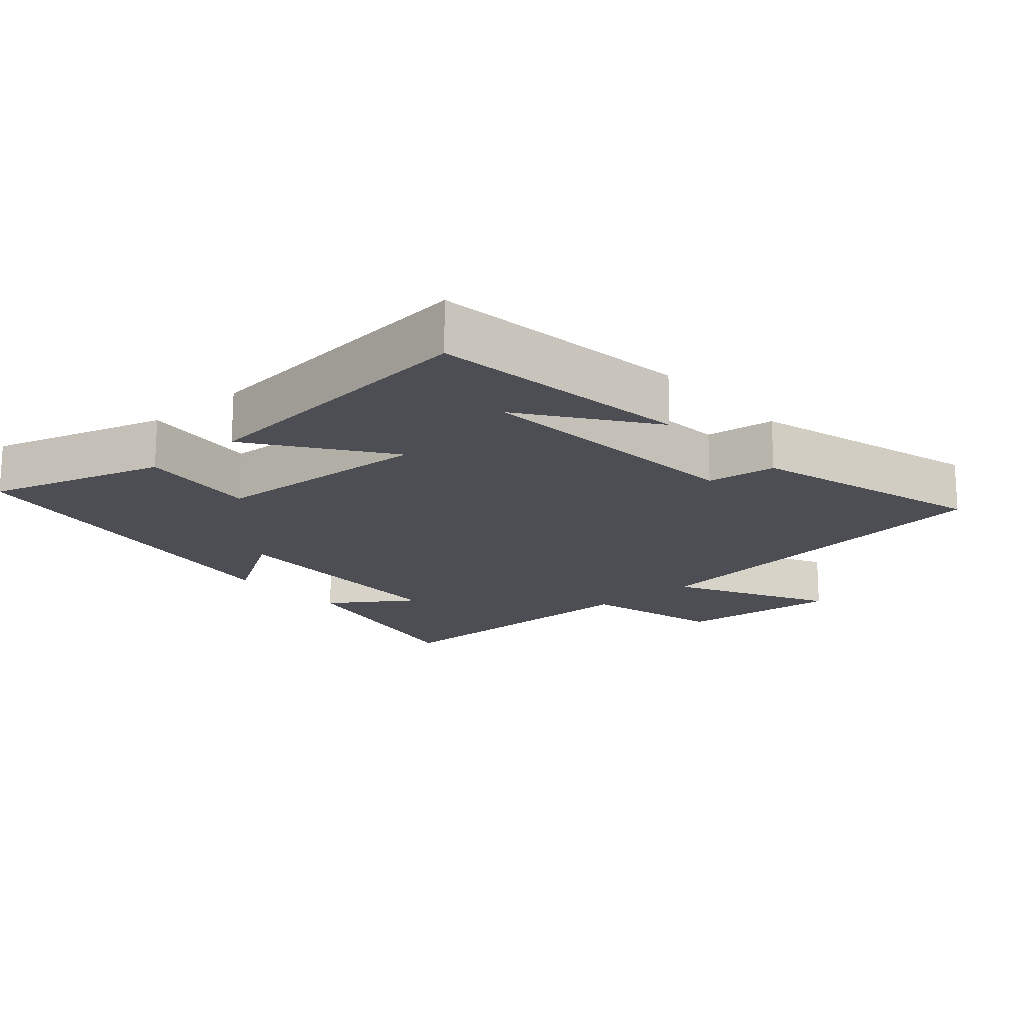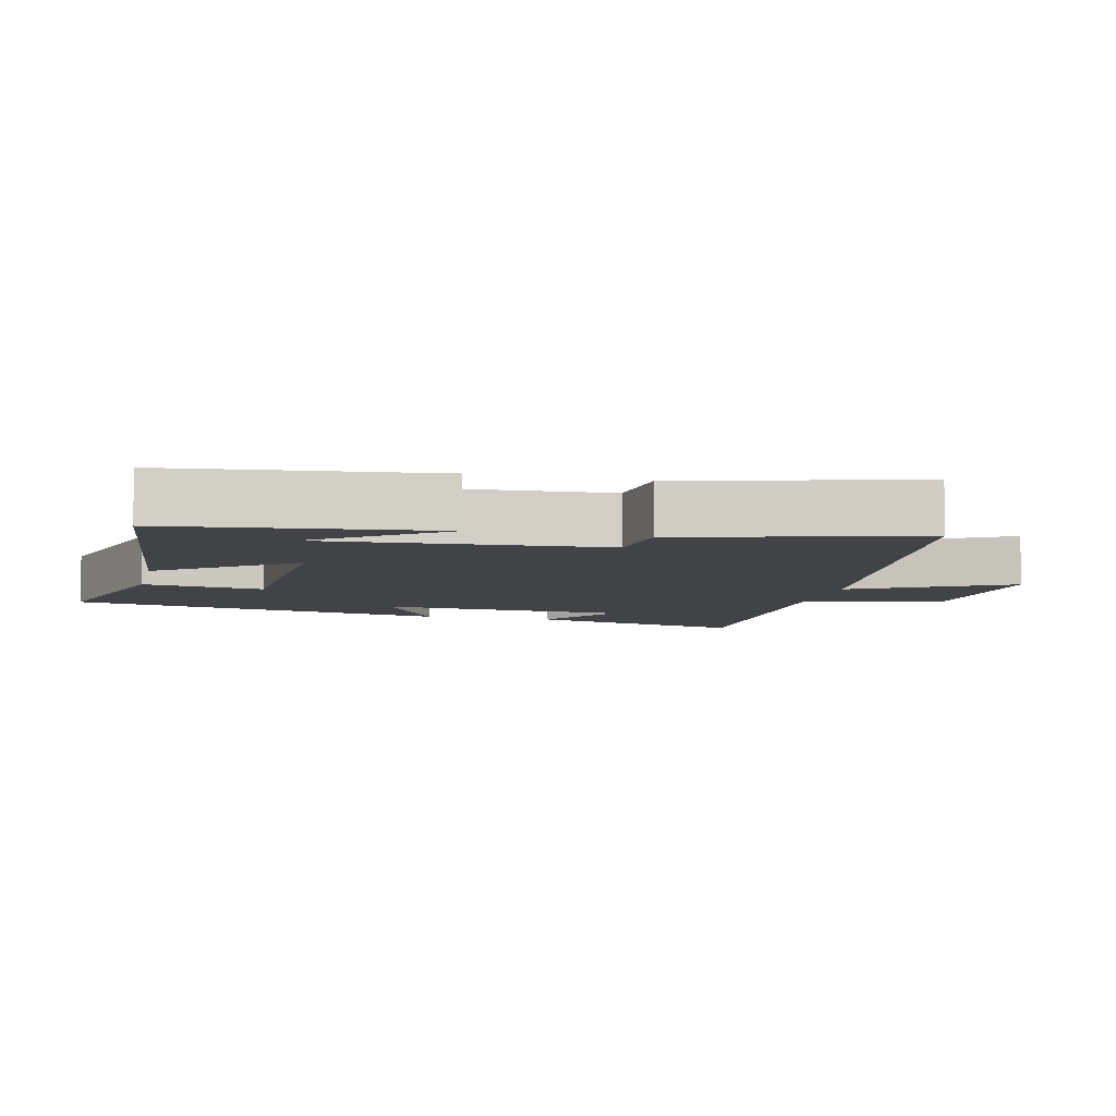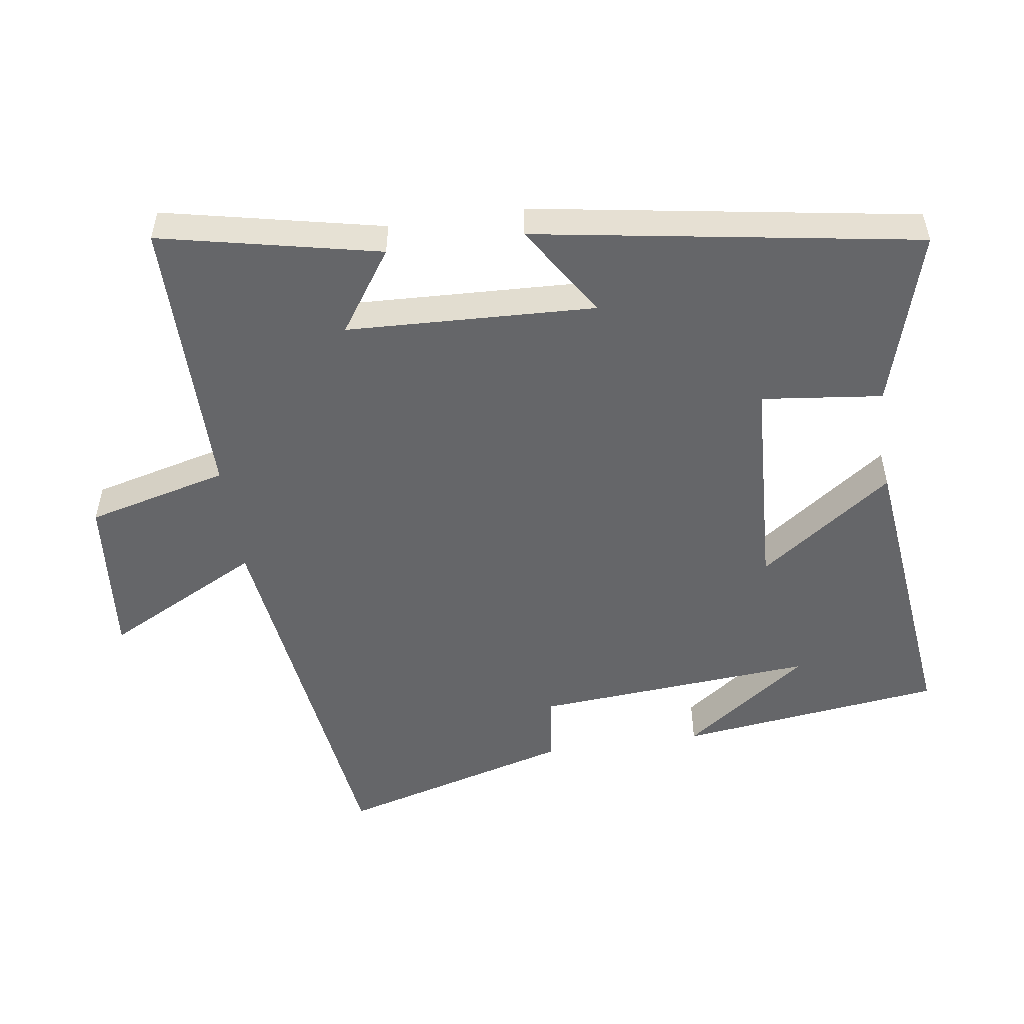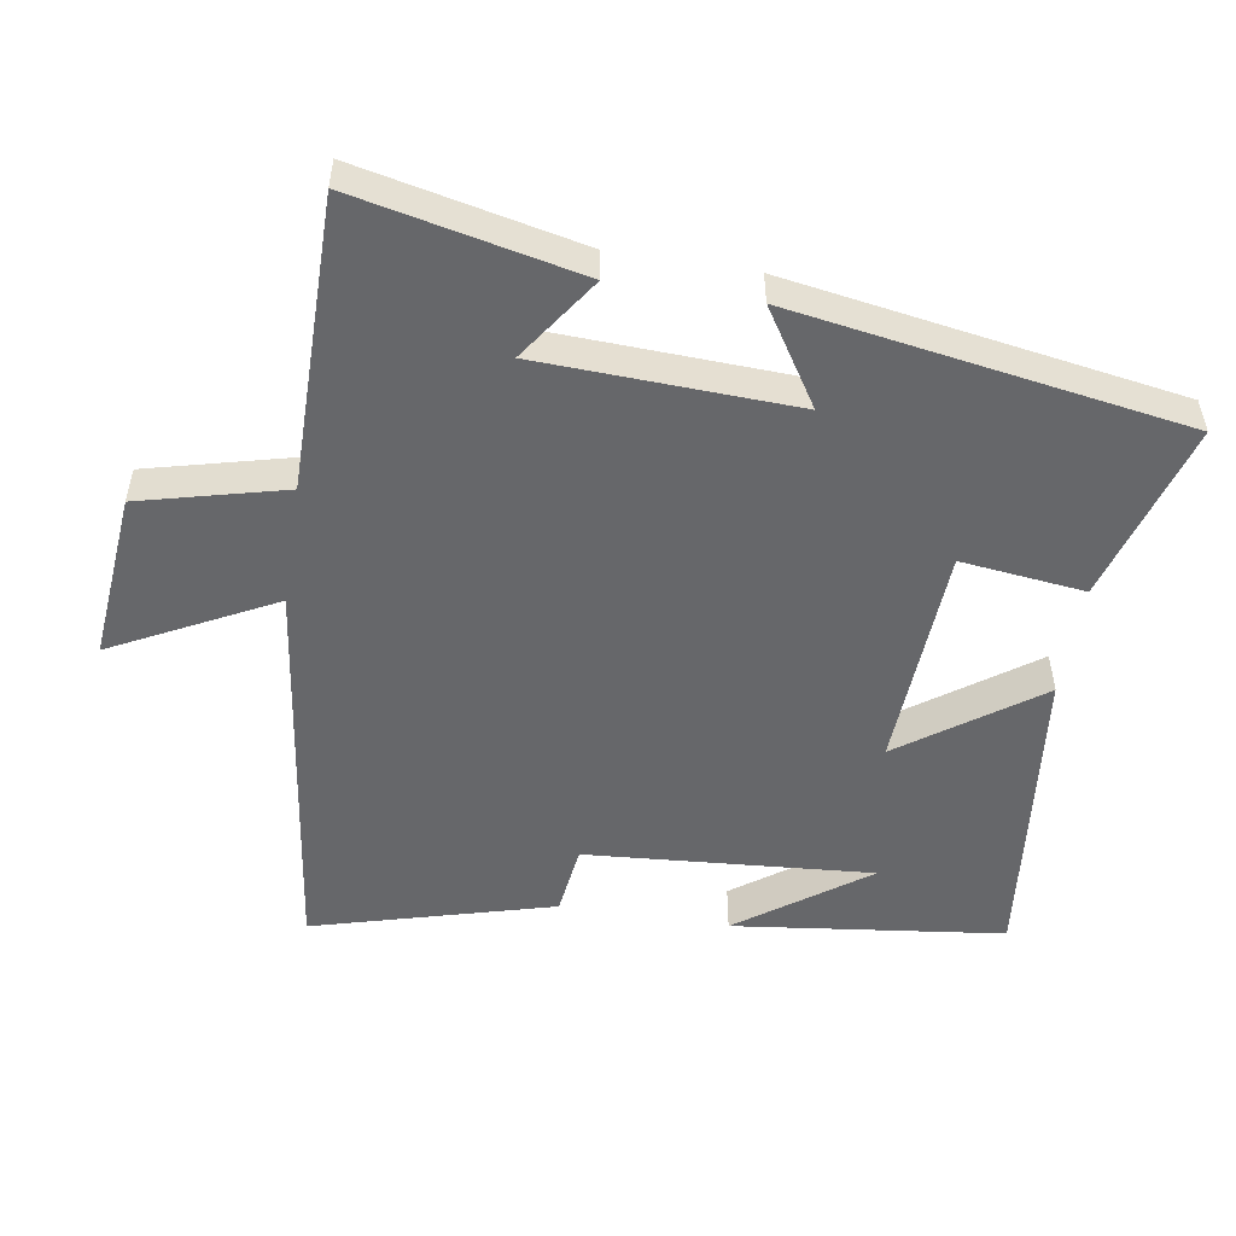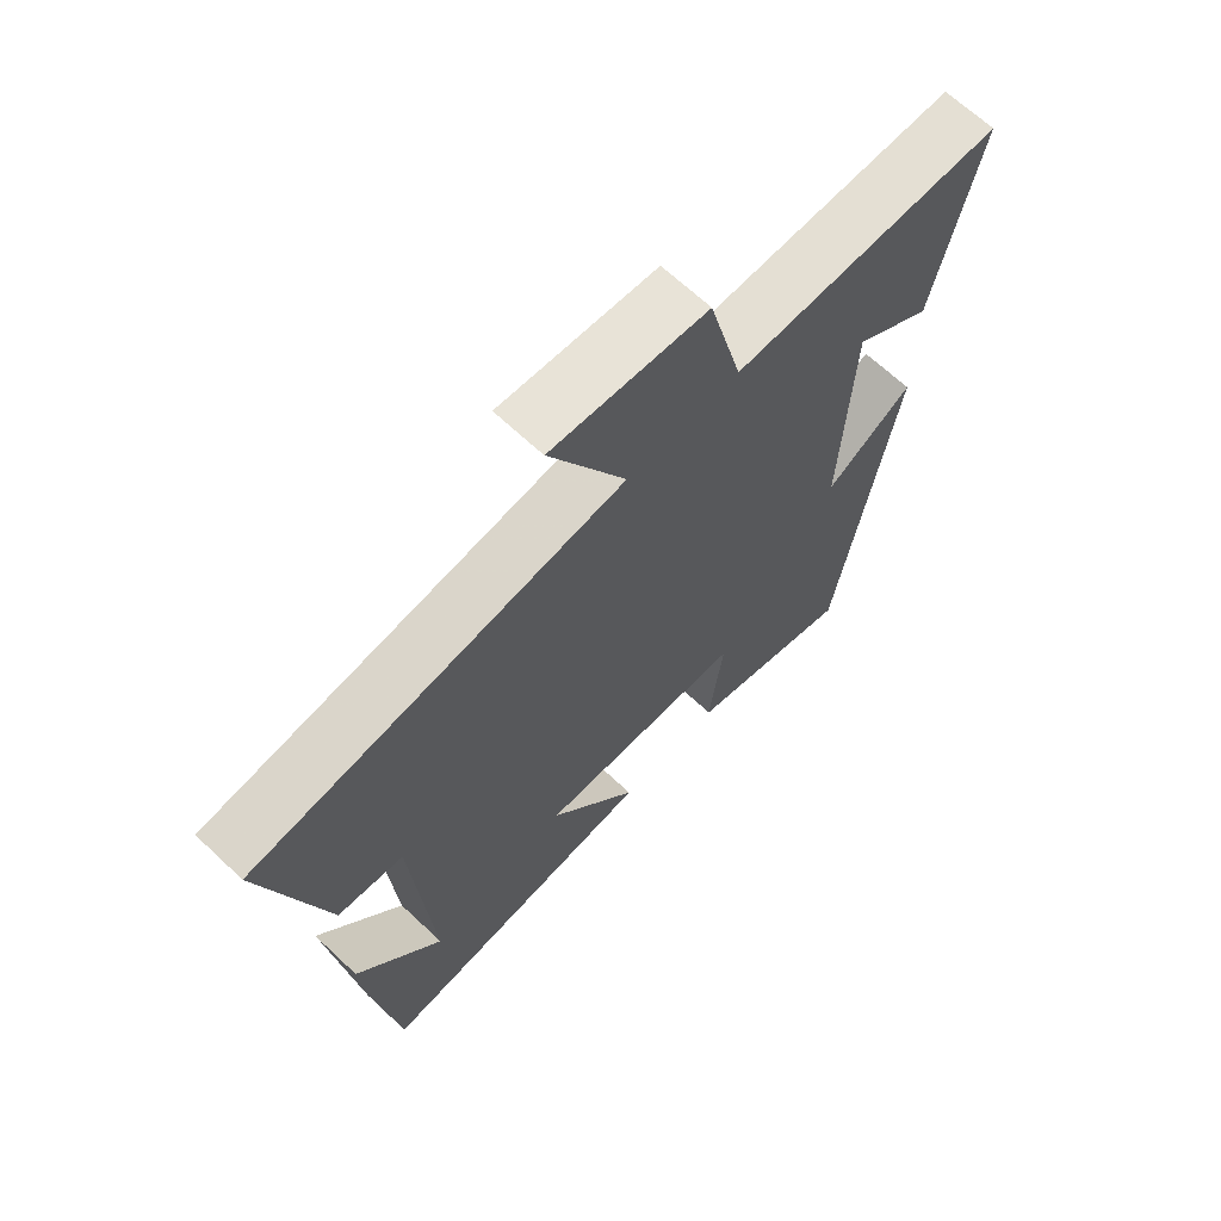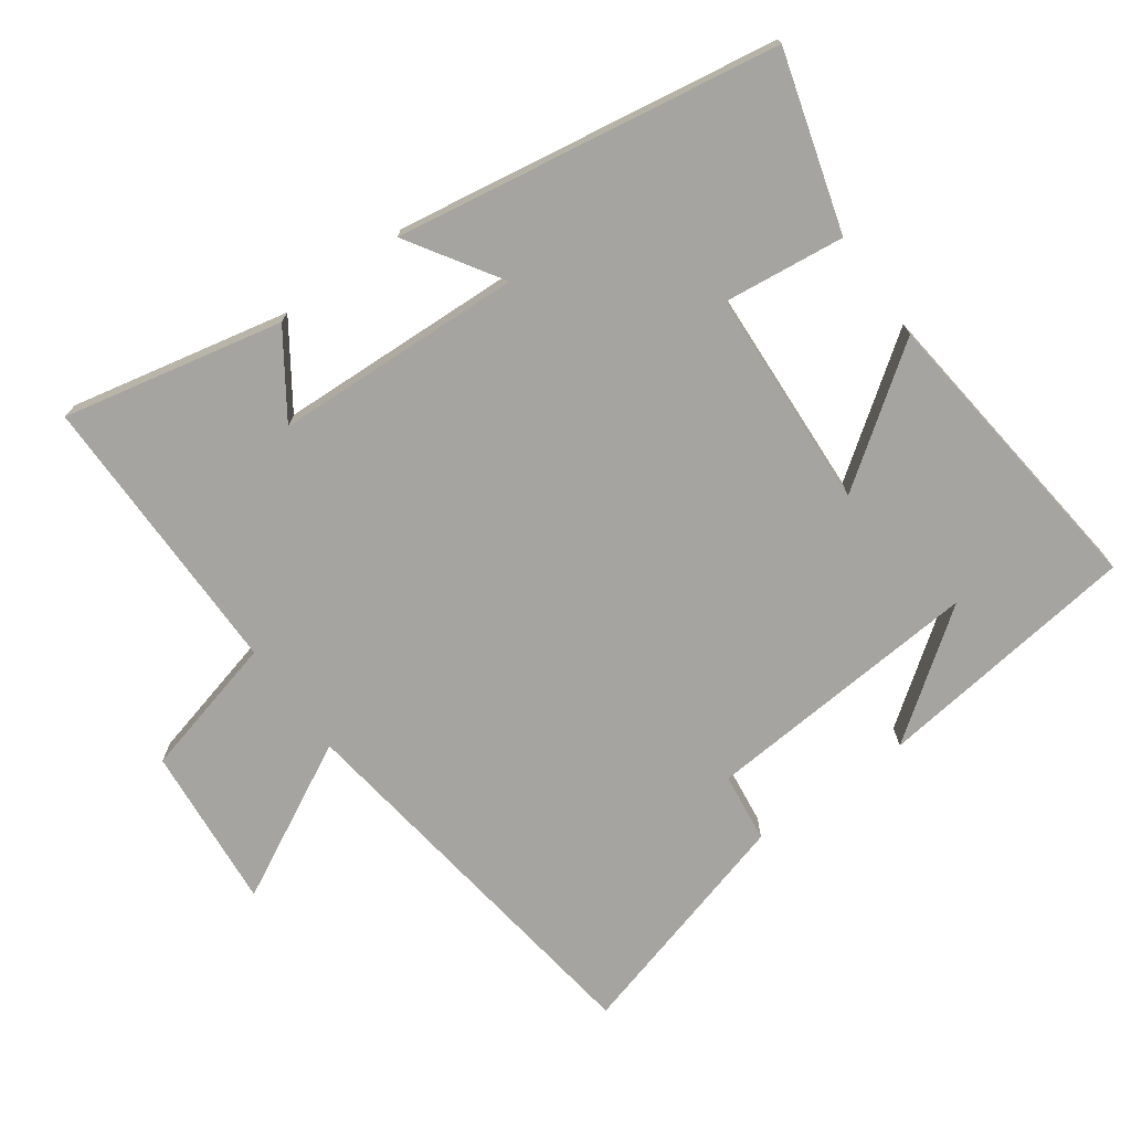
<metadata>
{"format":"obj","ext":"obj","renderer":"f3d","projection":"perspective","resolution":1024,"background":"white","views":[{"elev":-17.4,"azim":-138.5,"up":"+Y"},{"elev":-7.3,"azim":-103.4,"up":"+Y"},{"elev":-51.9,"azim":98.4,"up":"+Y"},{"elev":-52.1,"azim":80.9,"up":"+Y"},{"elev":66.7,"azim":-46.7,"up":"+Z"},{"elev":-73.2,"azim":125.9,"up":"+Y"}]}
</metadata>
<code>
v -0.594 0.07 0.424
v -0.024 0.07 0.5
v -0.142 0.07 0.729
v 0.098 0.07 0.707
v 0.15 0.07 0.5
v 0.57 0.07 0.5
v 0.5 0.07 0.179
v 0.38 0.07 0.261
v 0.364 0.07 -0.103
v 0.5 0.07 -0.017
v 0.408 0.07 -0.577
v 0.15 0.07 -0.5
v 0.171 0.07 -0.323
v -0.151 0.07 -0.305
v -0.012 0.07 -0.5
v -0.453 0.07 -0.547
v -0.5 0.07 -0.159
v -0.368 0.07 -0.342
v -0.398 0.07 0.068
v -0.5 0.07 0.081
v -0.594 0 0.424
v -0.024 0 0.5
v -0.142 0 0.729
v 0.098 0 0.707
v 0.15 0 0.5
v 0.57 0 0.5
v 0.5 0 0.179
v 0.38 0 0.261
v 0.364 0 -0.103
v 0.5 0 -0.017
v 0.408 0 -0.577
v 0.15 0 -0.5
v 0.171 0 -0.323
v -0.151 0 -0.305
v -0.012 0 -0.5
v -0.453 0 -0.547
v -0.5 0 -0.159
v -0.368 0 -0.342
v -0.398 0 0.068
v -0.5 0 0.081
f 19 20 1 2
f 18 19 2
f 16 17 18
f 14 15 16 18
f 14 18 2
f 13 14 2
f 10 11 12 13
f 9 10 13
f 8 9 13 2
f 5 6 7 8
f 5 8 2 3
f 3 4 5
f 22 21 40 39
f 22 39 38
f 38 37 36
f 38 36 35 34
f 22 38 34
f 22 34 33
f 33 32 31 30
f 33 30 29
f 22 33 29 28
f 28 27 26 25
f 23 22 28 25
f 25 24 23
f 1 21 22 2
f 2 22 23 3
f 3 23 24 4
f 4 24 25 5
f 5 25 26 6
f 6 26 27 7
f 7 27 28 8
f 8 28 29 9
f 9 29 30 10
f 10 30 31 11
f 11 31 32 12
f 12 32 33 13
f 13 33 34 14
f 14 34 35 15
f 15 35 36 16
f 16 36 37 17
f 17 37 38 18
f 18 38 39 19
f 19 39 40 20
f 20 40 21 1

</code>
